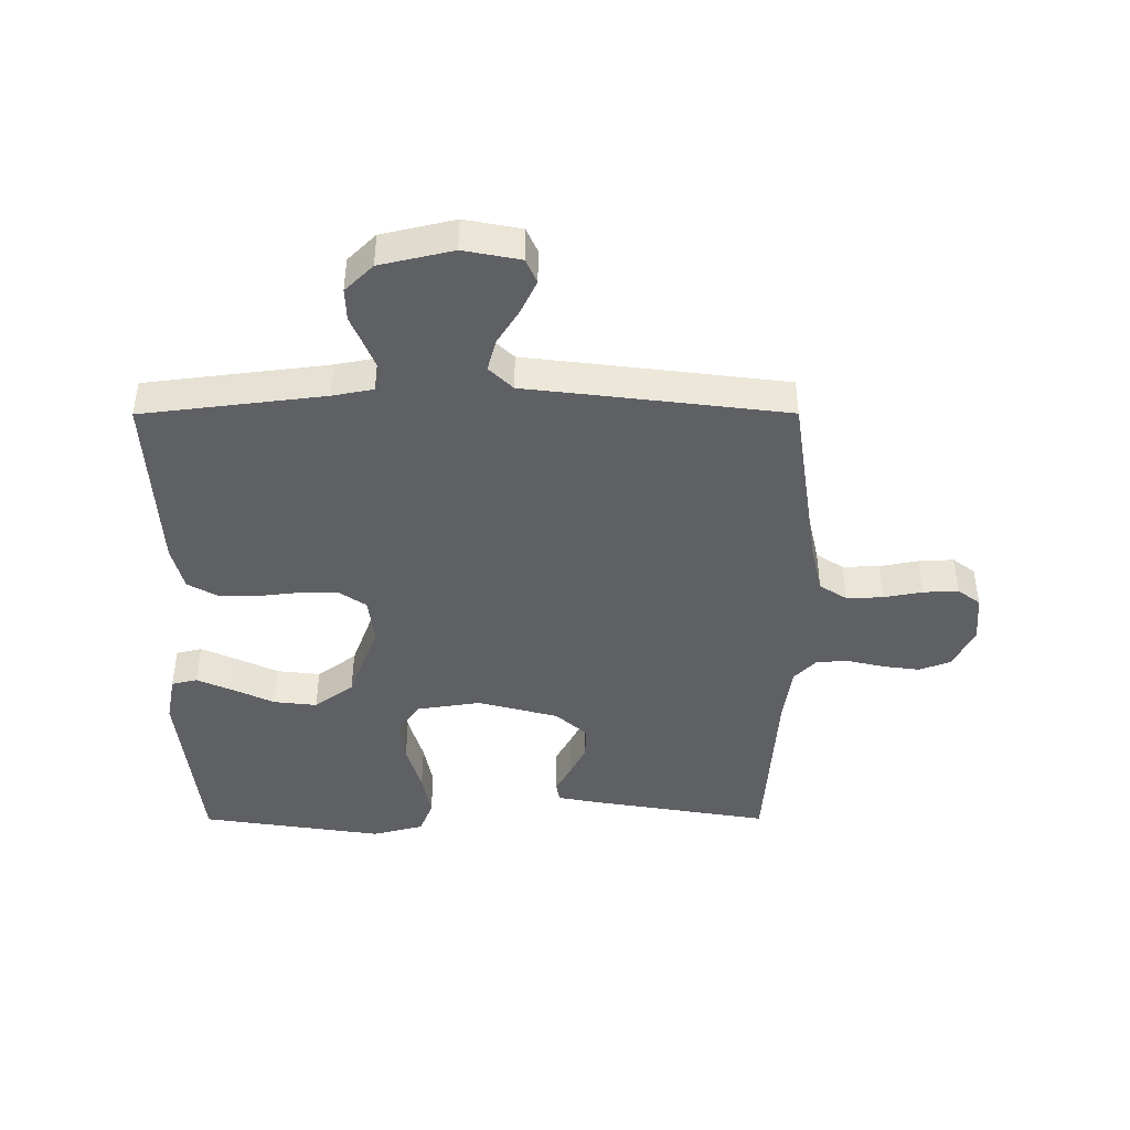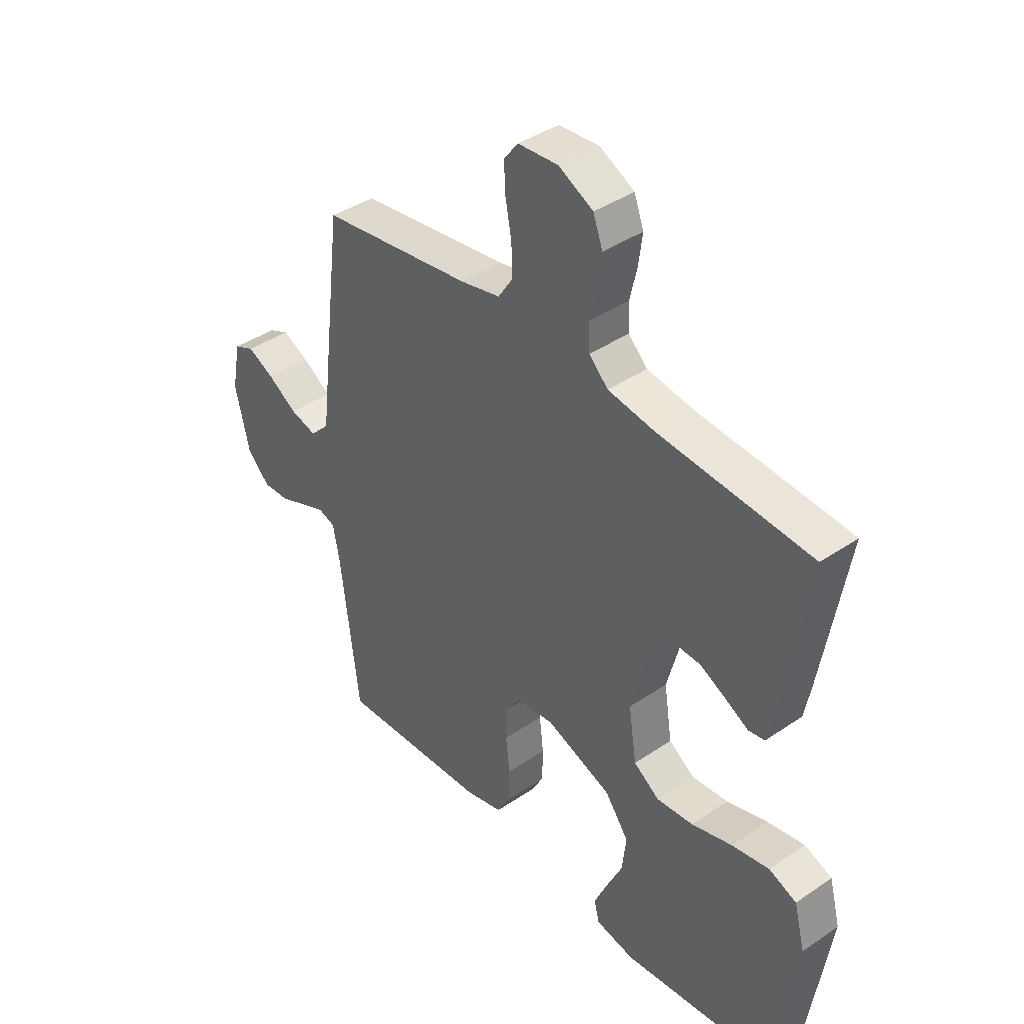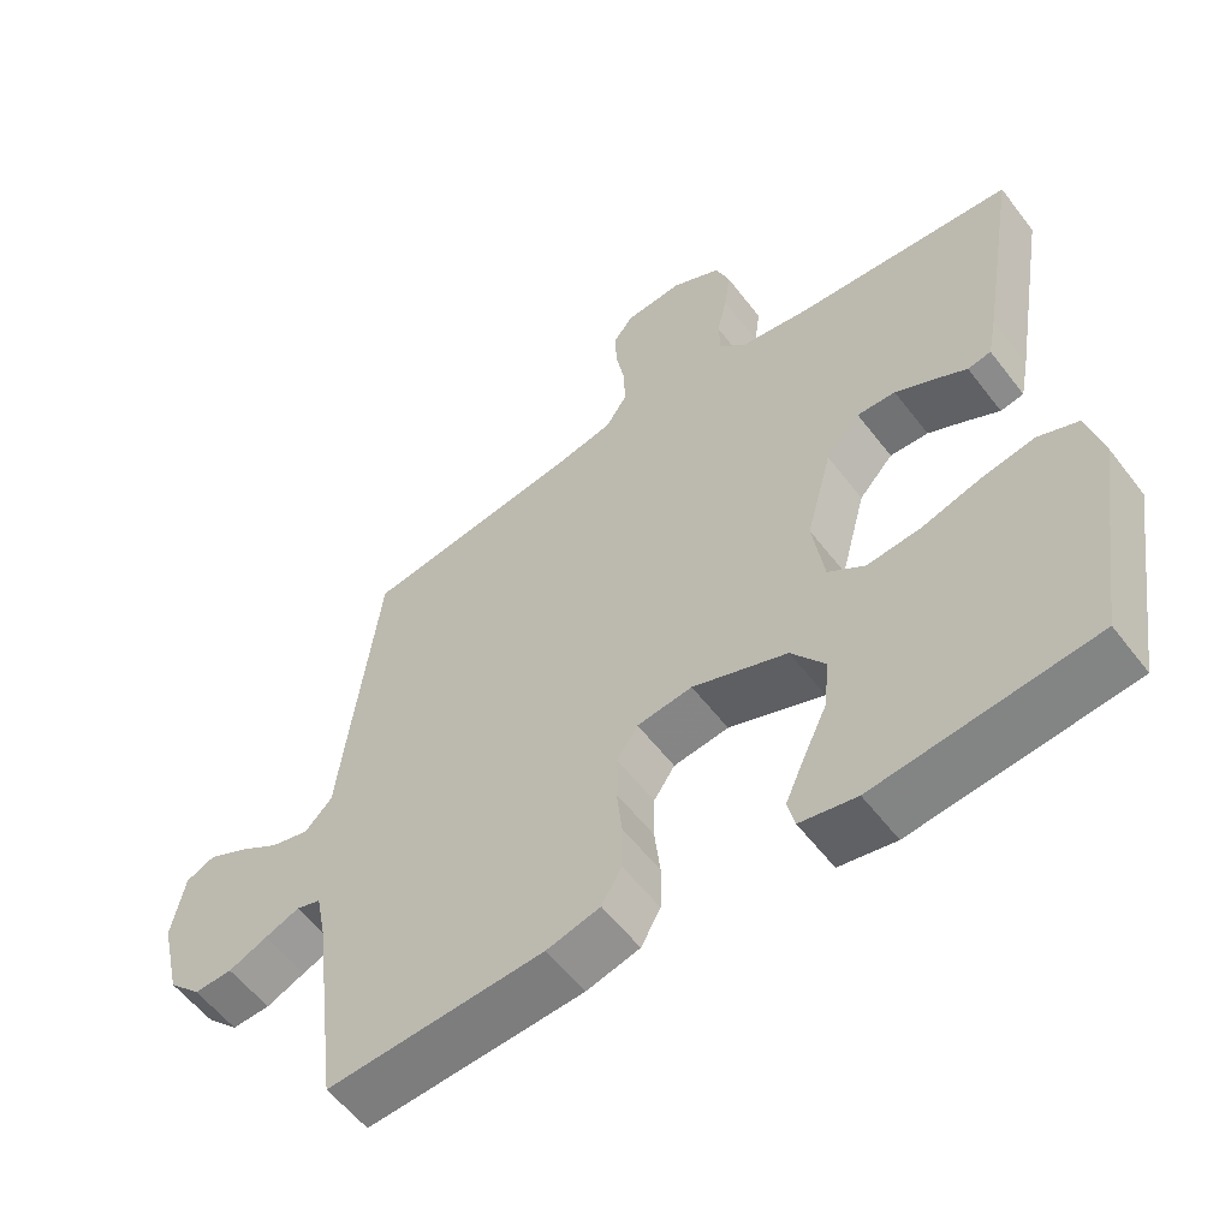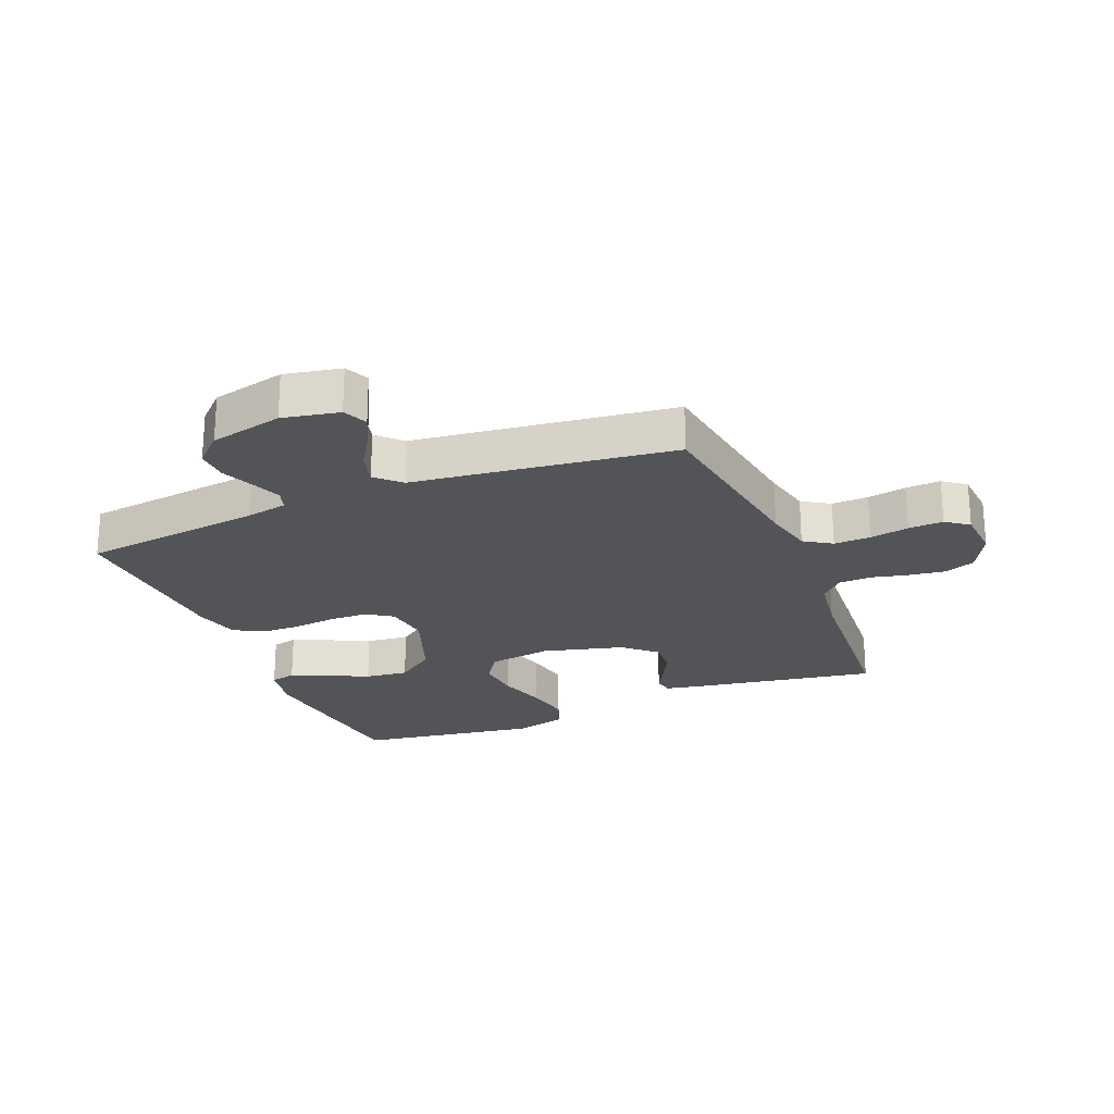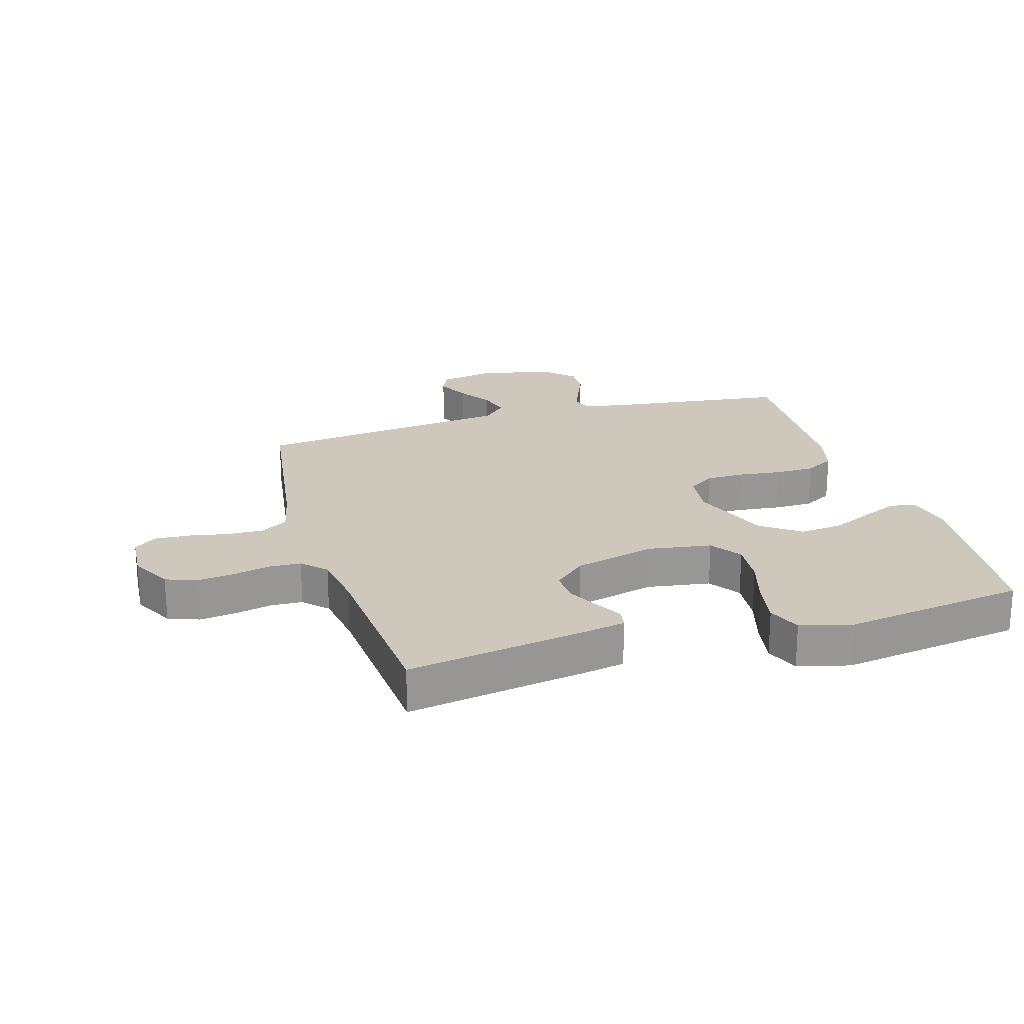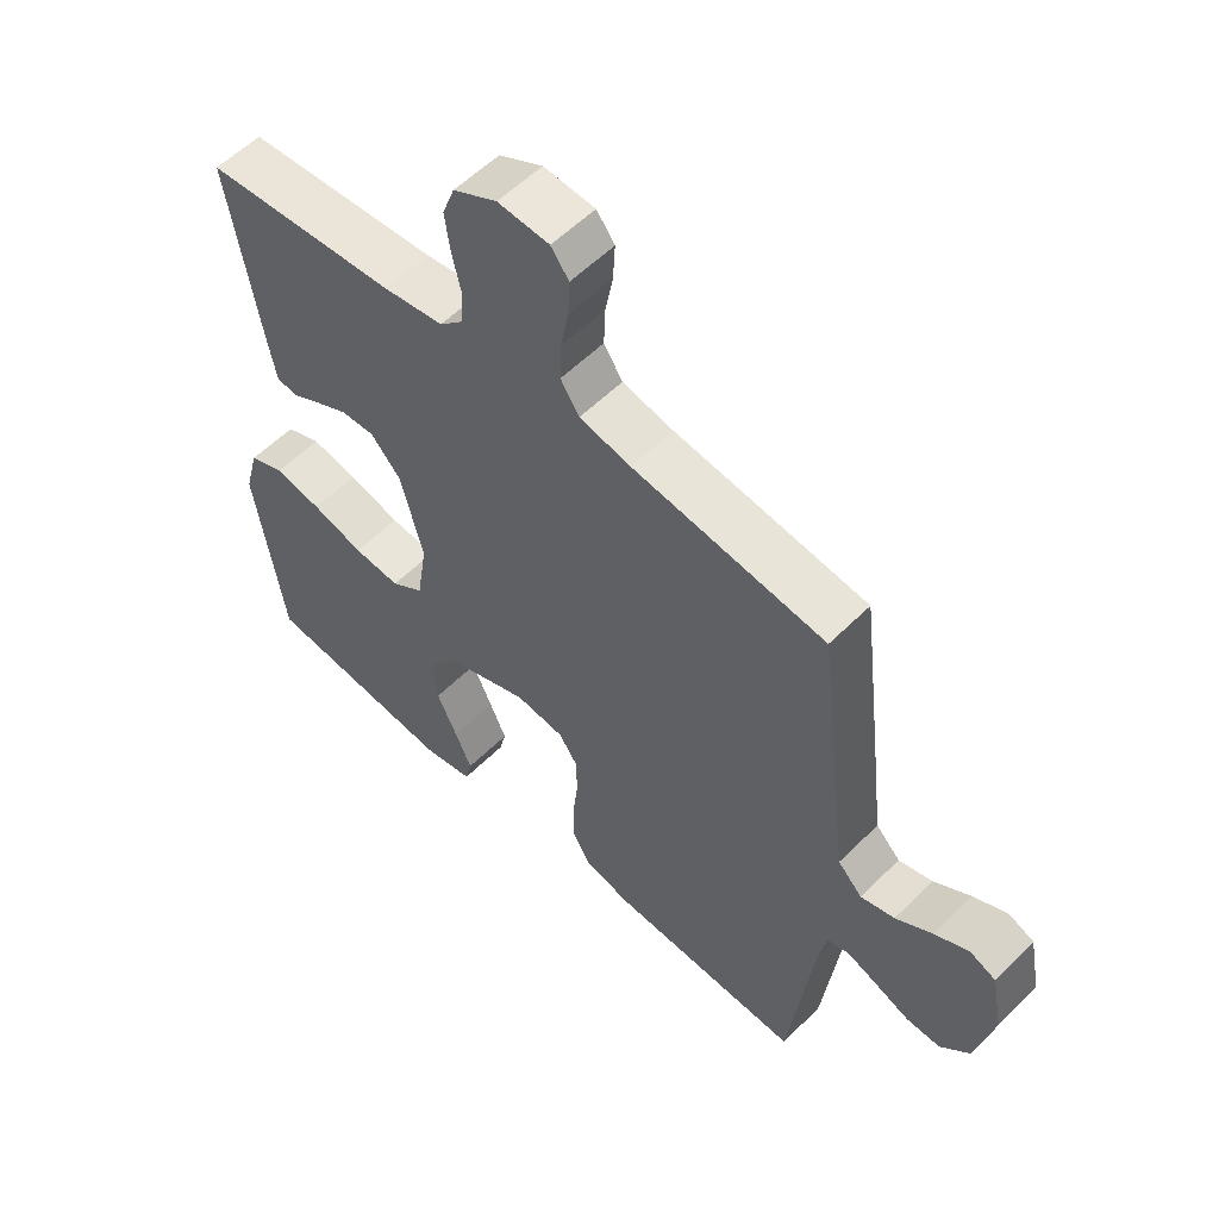
<metadata>
{"format":"obj","ext":"obj","renderer":"f3d","projection":"perspective","resolution":1024,"background":"white","views":[{"elev":-43.5,"azim":-89.9,"up":"+Y"},{"elev":40.4,"azim":50.1,"up":"+Z"},{"elev":-57.0,"azim":37.0,"up":"+Z"},{"elev":-23.5,"azim":-67.8,"up":"+Y"},{"elev":22.0,"azim":73.4,"up":"+Y"},{"elev":56.3,"azim":-136.0,"up":"+Z"}]}
</metadata>
<code>
v 0.5 0.07 -0.5
v 0.2 0.07 -0.534
v 0.122 0.07 -0.519
v 0.112 0.07 -0.477
v 0.138 0.07 -0.418
v 0.17 0.07 -0.35
v 0.178 0.07 -0.279
v 0.131 0.07 -0.215
v 0 0.07 -0.166
v -0.076 0.07 -0.176
v -0.105 0.07 -0.219
v -0.106 0.07 -0.282
v -0.098 0.07 -0.352
v -0.099 0.07 -0.417
v -0.126 0.07 -0.465
v -0.2 0.07 -0.484
v -0.5 0.07 -0.5
v -0.537 0.07 -0.2
v -0.55 0.07 -0.133
v -0.584 0.07 -0.122
v -0.632 0.07 -0.141
v -0.686 0.07 -0.164
v -0.739 0.07 -0.166
v -0.784 0.07 -0.12
v -0.812 0.07 0
v -0.794 0.07 0.093
v -0.754 0.07 0.111
v -0.7 0.07 0.085
v -0.643 0.07 0.049
v -0.59 0.07 0.035
v -0.552 0.07 0.074
v -0.537 0.07 0.2
v -0.5 0.07 0.5
v -0.2 0.07 0.544
v -0.12 0.07 0.562
v -0.091 0.07 0.607
v -0.093 0.07 0.667
v -0.105 0.07 0.731
v -0.108 0.07 0.788
v -0.08 0.07 0.825
v 0 0.07 0.831
v 0.068 0.07 0.796
v 0.087 0.07 0.745
v 0.079 0.07 0.685
v 0.065 0.07 0.625
v 0.067 0.07 0.572
v 0.105 0.07 0.535
v 0.2 0.07 0.521
v 0.5 0.07 0.5
v 0.45 0.07 0.2
v 0.438 0.07 0.138
v 0.406 0.07 0.132
v 0.36 0.07 0.157
v 0.308 0.07 0.183
v 0.255 0.07 0.185
v 0.208 0.07 0.133
v 0.173 0.07 0
v 0.189 0.07 -0.104
v 0.24 0.07 -0.139
v 0.313 0.07 -0.132
v 0.394 0.07 -0.108
v 0.468 0.07 -0.094
v 0.523 0.07 -0.116
v 0.545 0.07 -0.2
v 0.5 0 -0.5
v 0.2 0 -0.534
v 0.122 0 -0.519
v 0.112 0 -0.477
v 0.138 0 -0.418
v 0.17 0 -0.35
v 0.178 0 -0.279
v 0.131 0 -0.215
v 0 0 -0.166
v -0.076 0 -0.176
v -0.105 0 -0.219
v -0.106 0 -0.282
v -0.098 0 -0.352
v -0.099 0 -0.417
v -0.126 0 -0.465
v -0.2 0 -0.484
v -0.5 0 -0.5
v -0.537 0 -0.2
v -0.55 0 -0.133
v -0.584 0 -0.122
v -0.632 0 -0.141
v -0.686 0 -0.164
v -0.739 0 -0.166
v -0.784 0 -0.12
v -0.812 0 0
v -0.794 0 0.093
v -0.754 0 0.111
v -0.7 0 0.085
v -0.643 0 0.049
v -0.59 0 0.035
v -0.552 0 0.074
v -0.537 0 0.2
v -0.5 0 0.5
v -0.2 0 0.544
v -0.12 0 0.562
v -0.091 0 0.607
v -0.093 0 0.667
v -0.105 0 0.731
v -0.108 0 0.788
v -0.08 0 0.825
v 0 0 0.831
v 0.068 0 0.796
v 0.087 0 0.745
v 0.079 0 0.685
v 0.065 0 0.625
v 0.067 0 0.572
v 0.105 0 0.535
v 0.2 0 0.521
v 0.5 0 0.5
v 0.45 0 0.2
v 0.438 0 0.138
v 0.406 0 0.132
v 0.36 0 0.157
v 0.308 0 0.183
v 0.255 0 0.185
v 0.208 0 0.133
v 0.173 0 0
v 0.189 0 -0.104
v 0.24 0 -0.139
v 0.313 0 -0.132
v 0.394 0 -0.108
v 0.468 0 -0.094
v 0.523 0 -0.116
v 0.545 0 -0.2
f 60 61 62 63
f 59 60 63 64
f 50 51 52 53
f 48 49 50 53
f 47 48 53 54
f 46 47 54 55
f 42 43 44 45
f 40 41 42 45
f 40 45 46
f 37 38 39 40
f 36 37 40 46
f 35 36 46 55
f 31 32 33 34
f 31 34 35 55
f 26 27 28 29
f 24 25 26 29
f 24 29 30
f 21 22 23 24
f 20 21 24 30
f 19 20 30 31
f 15 16 17 18
f 12 13 14 15
f 11 12 15 18
f 10 11 18 19
f 3 4 5 6
f 1 2 3 6
f 59 64 1 6
f 19 31 55 56
f 9 10 19 56
f 9 56 57
f 8 9 57 58
f 59 6 7
f 7 8 58 59
f 127 126 125 124
f 128 127 124 123
f 117 116 115 114
f 117 114 113 112
f 118 117 112 111
f 119 118 111 110
f 109 108 107 106
f 109 106 105 104
f 110 109 104
f 104 103 102 101
f 110 104 101 100
f 119 110 100 99
f 98 97 96 95
f 119 99 98 95
f 93 92 91 90
f 93 90 89 88
f 94 93 88
f 88 87 86 85
f 94 88 85 84
f 95 94 84 83
f 82 81 80 79
f 79 78 77 76
f 82 79 76 75
f 83 82 75 74
f 70 69 68 67
f 70 67 66 65
f 70 65 128 123
f 120 119 95 83
f 120 83 74 73
f 121 120 73
f 122 121 73 72
f 71 70 123
f 123 122 72 71
f 1 65 66 2
f 2 66 67 3
f 3 67 68 4
f 4 68 69 5
f 5 69 70 6
f 6 70 71 7
f 7 71 72 8
f 8 72 73 9
f 9 73 74 10
f 10 74 75 11
f 11 75 76 12
f 12 76 77 13
f 13 77 78 14
f 14 78 79 15
f 15 79 80 16
f 16 80 81 17
f 17 81 82 18
f 18 82 83 19
f 19 83 84 20
f 20 84 85 21
f 21 85 86 22
f 22 86 87 23
f 23 87 88 24
f 24 88 89 25
f 25 89 90 26
f 26 90 91 27
f 27 91 92 28
f 28 92 93 29
f 29 93 94 30
f 30 94 95 31
f 31 95 96 32
f 32 96 97 33
f 33 97 98 34
f 34 98 99 35
f 35 99 100 36
f 36 100 101 37
f 37 101 102 38
f 38 102 103 39
f 39 103 104 40
f 40 104 105 41
f 41 105 106 42
f 42 106 107 43
f 43 107 108 44
f 44 108 109 45
f 45 109 110 46
f 46 110 111 47
f 47 111 112 48
f 48 112 113 49
f 49 113 114 50
f 50 114 115 51
f 51 115 116 52
f 52 116 117 53
f 53 117 118 54
f 54 118 119 55
f 55 119 120 56
f 56 120 121 57
f 57 121 122 58
f 58 122 123 59
f 59 123 124 60
f 60 124 125 61
f 61 125 126 62
f 62 126 127 63
f 63 127 128 64
f 64 128 65 1

</code>
